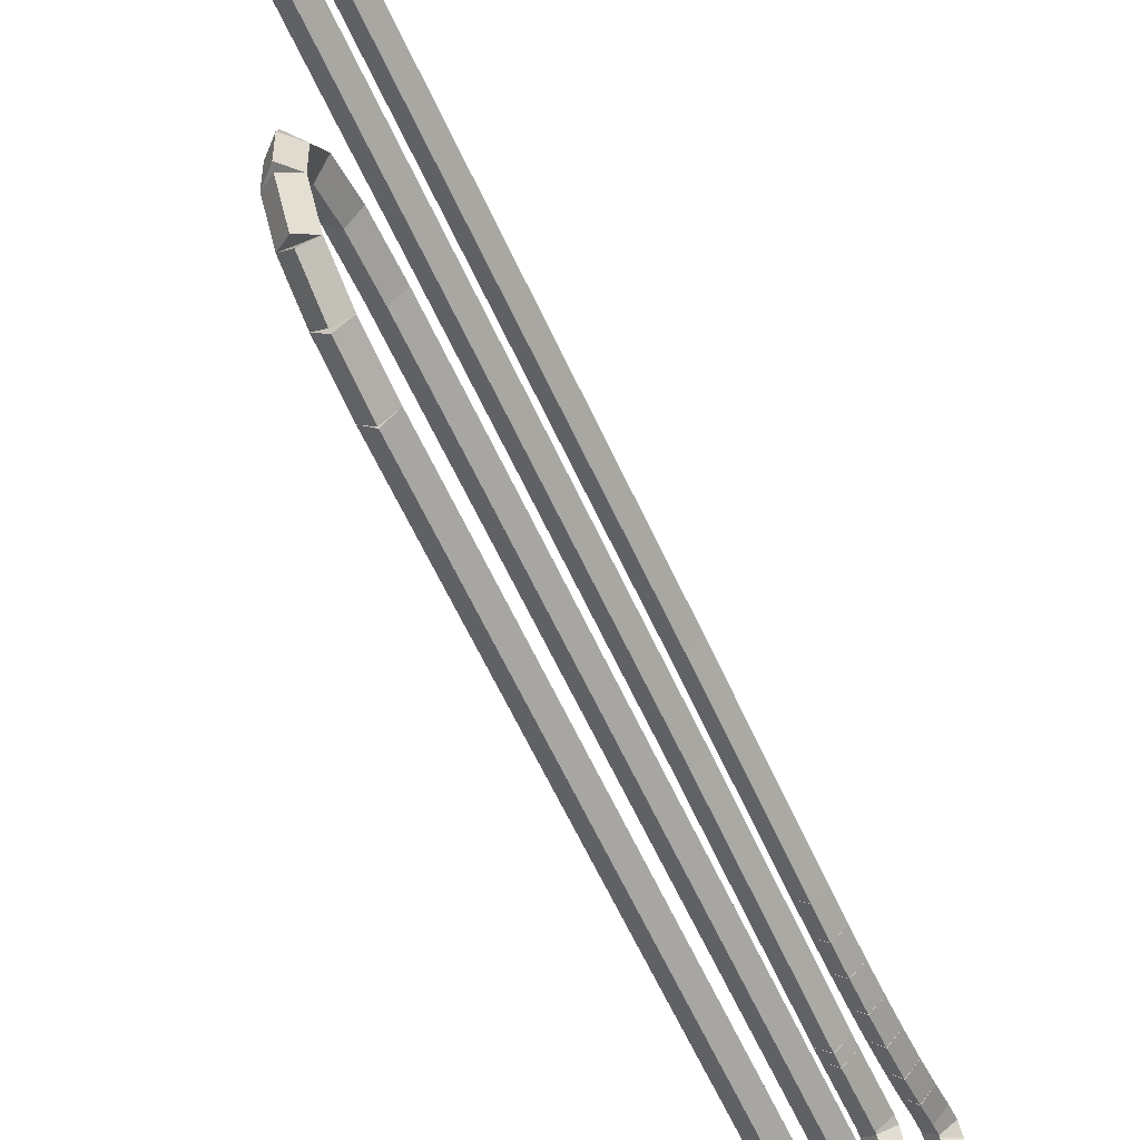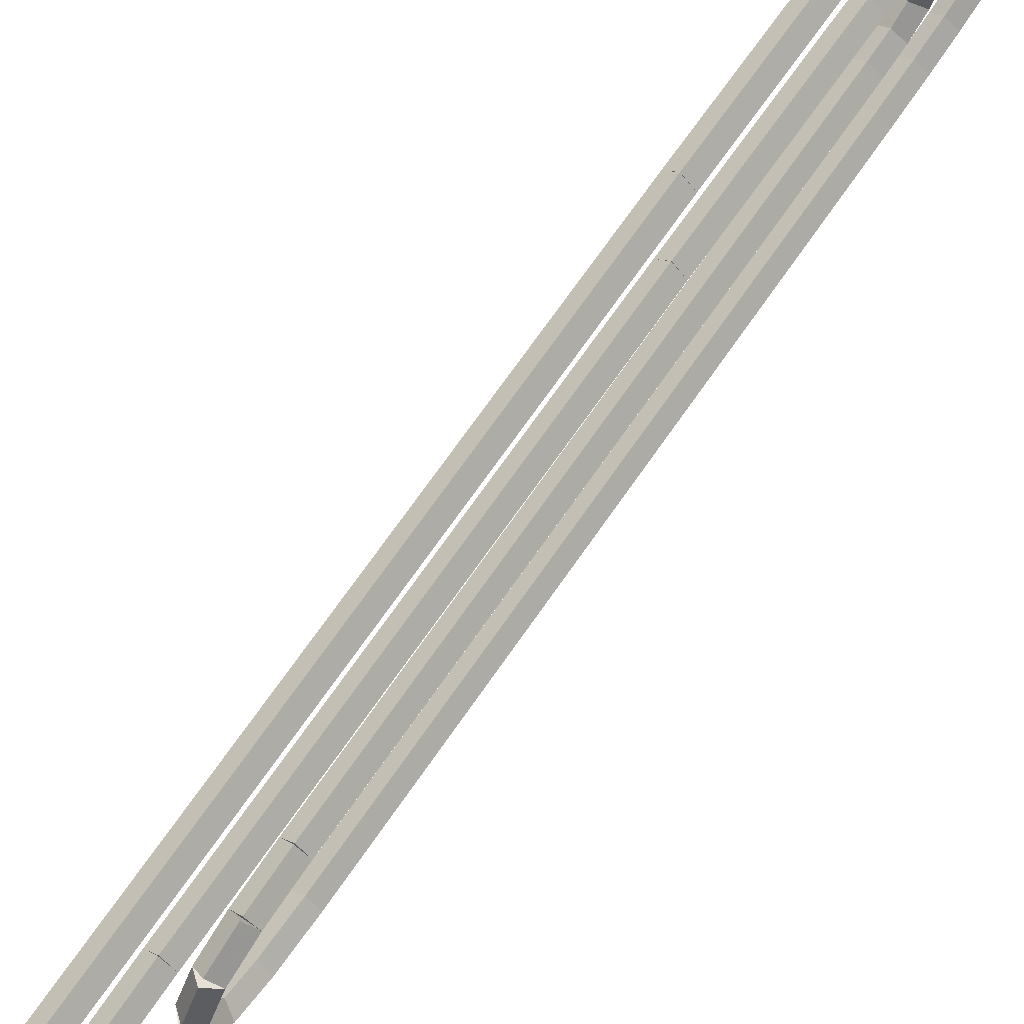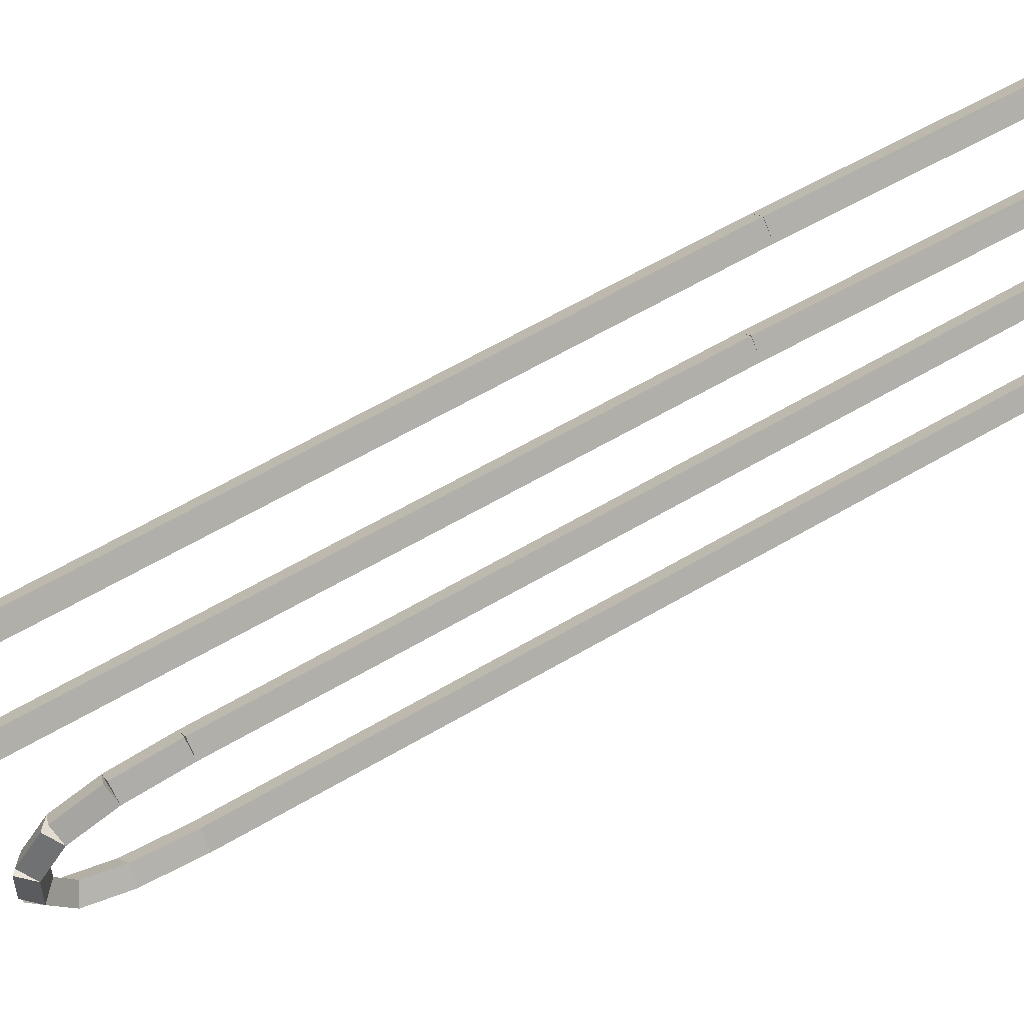
<metadata>
{"format":"obj","ext":"obj","renderer":"f3d","projection":"perspective","resolution":1024,"background":"white","views":[{"elev":-58.8,"azim":-156.3,"up":"+Y"},{"elev":69.5,"azim":-145.2,"up":"+Y"},{"elev":58.9,"azim":-121.0,"up":"+Y"}]}
</metadata>
<code>
g name
v 42 20.11 2.038
v 41.8 19.91 2.041
v 41.6 20.11 2.038
v 41.8 20.31 2.035
v 42 20.15 5.001
v 41.8 19.95 5.003
v 41.6 20.15 5.001
v 41.8 20.35 4.998
f 1 2 3 4
f 6 2 1 5
f 5 1 4 8
f 6 5 8 7
f 8 4 3 7
f 7 3 2 6
g name
v 42 20.06 1.186
v 41.8 19.86 1.198
v 41.6 20.06 1.186
v 41.8 20.26 1.174
v 42 20.11 2.038
v 41.8 19.91 2.049
v 41.6 20.11 2.038
v 41.8 20.31 2.026
f 9 10 11 12
f 14 10 9 13
f 13 9 12 16
f 14 13 16 15
f 16 12 11 15
f 15 11 10 14
g name
v 42 19.9 0.5562
v 41.8 19.7 0.6046
v 41.6 19.9 0.5562
v 41.8 20.09 0.5077
v 42 20.06 1.186
v 41.8 19.86 1.234
v 41.6 20.06 1.186
v 41.8 20.25 1.137
f 17 18 19 20
f 22 18 17 21
f 21 17 20 24
f 22 21 24 23
f 24 20 19 23
f 23 19 18 22
g name
v 42 19.52 0.1856
v 41.8 19.38 0.328
v 41.6 19.52 0.1856
v 41.8 19.66 0.04316
v 42 19.9 0.5562
v 41.8 19.76 0.6986
v 41.6 19.9 0.5562
v 41.8 20.04 0.4138
f 25 26 27 28
f 30 26 25 29
f 29 25 28 32
f 30 29 32 31
f 32 28 27 31
f 31 27 26 30
g name
v 42 18.89 0.03719
v 41.8 18.85 0.2319
v 41.6 18.89 0.03719
v 41.8 18.94 -0.1575
v 42 19.52 0.1856
v 41.8 19.48 0.3803
v 41.6 19.52 0.1856
v 41.8 19.57 -0.009145
f 33 34 35 36
f 38 34 33 37
f 37 33 36 40
f 38 37 40 39
f 40 36 35 39
f 39 35 34 38
g name
v 42 18.04 3.93e-05
v 41.8 18.03 0.1998
v 41.6 18.04 3.93e-05
v 41.8 18.05 -0.1998
v 42 18.89 0.03719
v 41.8 18.88 0.237
v 41.6 18.89 0.03719
v 41.8 18.9 -0.1626
f 41 42 43 44
f 46 42 41 45
f 45 41 44 48
f 46 45 48 47
f 48 44 43 47
f 47 43 42 46
g name
v 42 16.14 0.001835
v 41.8 16.14 0.2018
v 41.6 16.14 0.001835
v 41.8 16.14 -0.1982
v 42 18.04 3.93e-05
v 41.8 18.04 0.2
v 41.6 18.04 3.93e-05
v 41.8 18.04 -0.2
f 49 50 51 52
f 54 50 49 53
f 53 49 52 56
f 54 53 56 55
f 56 52 51 55
f 55 51 50 54
g name
v 42 15.31 0.04296
v 41.8 15.32 0.2427
v 41.6 15.31 0.04296
v 41.8 15.3 -0.1568
v 42 16.14 0.001835
v 41.8 16.15 0.2016
v 41.6 16.14 0.001835
v 41.8 16.13 -0.1979
f 57 58 59 60
f 62 58 57 61
f 61 57 60 64
f 62 61 64 63
f 64 60 59 63
f 63 59 58 62
g name
v 42 14.71 0.1979
v 41.8 14.76 0.3916
v 41.6 14.71 0.1979
v 41.8 14.66 0.004179
v 42 15.31 0.04296
v 41.8 15.36 0.2367
v 41.6 15.31 0.04296
v 41.8 15.26 -0.1507
f 65 66 67 68
f 70 66 65 69
f 69 65 68 72
f 70 69 72 71
f 72 68 67 71
f 71 67 66 70
g name
v 42 14.35 0.5356
v 41.8 14.49 0.6808
v 41.6 14.35 0.5356
v 41.8 14.22 0.3903
v 42 14.71 0.1979
v 41.8 14.85 0.3431
v 41.6 14.71 0.1979
v 41.8 14.57 0.05263
f 73 74 75 76
f 78 74 73 77
f 77 73 76 80
f 78 77 80 79
f 80 76 75 79
f 79 75 74 78
g name
v 42 14.28 1.018
v 41.8 14.47 1.05
v 41.6 14.28 1.018
v 41.8 14.08 0.9858
v 42 14.35 0.5356
v 41.8 14.55 0.5675
v 41.6 14.35 0.5356
v 41.8 14.16 0.5037
f 81 82 83 84
f 86 82 81 85
f 85 81 84 88
f 86 85 88 87
f 88 84 83 87
f 87 83 82 86
g name
v 42 14.45 1.495
v 41.8 14.64 1.426
v 41.6 14.45 1.495
v 41.8 14.27 1.564
v 42 14.28 1.018
v 41.8 14.46 0.9483
v 41.6 14.28 1.018
v 41.8 14.09 1.087
f 89 90 91 92
f 94 90 89 93
f 93 89 92 96
f 94 93 96 95
f 96 92 91 95
f 95 91 90 94
g name
v 42 14.93 1.823
v 41.8 15.04 1.659
v 41.6 14.93 1.823
v 41.8 14.81 1.988
v 42 14.45 1.495
v 41.8 14.57 1.33
v 41.6 14.45 1.495
v 41.8 14.34 1.659
f 97 98 99 100
f 102 98 97 101
f 101 97 100 104
f 102 101 104 103
f 104 100 99 103
f 103 99 98 102
g name
v 42 15.59 1.967
v 41.8 15.63 1.772
v 41.6 15.59 1.967
v 41.8 15.55 2.163
v 42 14.93 1.823
v 41.8 14.97 1.628
v 41.6 14.93 1.823
v 41.8 14.89 2.019
f 105 106 107 108
f 110 106 105 109
f 109 105 108 112
f 110 109 112 111
f 112 108 107 111
f 111 107 106 110
g name
v 42 17.05 2.042
v 41.8 17.06 1.842
v 41.6 17.05 2.042
v 41.8 17.04 2.242
v 42 15.59 1.967
v 41.8 15.6 1.767
v 41.6 15.59 1.967
v 41.8 15.58 2.167
f 113 114 115 116
f 118 114 113 117
f 117 113 116 120
f 118 117 120 119
f 120 116 115 119
f 119 115 114 118
g name
v 42 17.6 2.196
v 41.8 17.65 2.004
v 41.6 17.6 2.196
v 41.8 17.54 2.389
v 42 17.05 2.042
v 41.8 17.1 1.849
v 41.6 17.05 2.042
v 41.8 16.99 2.234
f 121 122 123 124
f 126 122 121 125
f 125 121 124 128
f 126 125 128 127
f 128 124 123 127
f 127 123 122 126
g name
v 42 17.93 2.574
v 41.8 18.08 2.442
v 41.6 17.93 2.574
v 41.8 17.78 2.707
v 42 17.6 2.196
v 41.8 17.75 2.064
v 41.6 17.6 2.196
v 41.8 17.45 2.329
f 129 130 131 132
f 134 130 129 133
f 133 129 132 136
f 134 133 136 135
f 136 132 131 135
f 135 131 130 134
g name
v 42 18.09 3.211
v 41.8 18.28 3.163
v 41.6 18.09 3.211
v 41.8 17.89 3.258
v 42 17.93 2.574
v 41.8 18.12 2.527
v 41.6 17.93 2.574
v 41.8 17.74 2.622
f 137 138 139 140
f 142 138 137 141
f 141 137 140 144
f 142 141 144 143
f 144 140 139 143
f 143 139 138 142
g name
v 42 18.14 4.066
v 41.8 18.33 4.054
v 41.6 18.14 4.066
v 41.8 17.94 4.077
v 42 18.09 3.211
v 41.8 18.29 3.199
v 41.6 18.09 3.211
v 41.8 17.89 3.222
f 145 146 147 148
f 150 146 145 149
f 149 145 148 152
f 150 149 152 151
f 152 148 147 151
f 151 147 146 150
g name
v 42 18.27 12.45
v 41.8 18.47 12.45
v 41.6 18.27 12.45
v 41.8 18.07 12.46
v 42 18.14 4.066
v 41.8 18.34 4.062
v 41.6 18.14 4.066
v 41.8 17.94 4.069
f 153 154 155 156
f 158 154 153 157
f 157 153 156 160
f 158 157 160 159
f 160 156 155 159
f 159 155 154 158
g name
v 42 18.23 15.97
v 41.8 18.43 15.98
v 41.6 18.23 15.97
v 41.8 18.03 15.97
v 42 18.27 12.45
v 41.8 18.47 12.45
v 41.6 18.27 12.45
v 41.8 18.07 12.45
f 161 162 163 164
f 166 162 161 165
f 165 161 164 168
f 166 165 168 167
f 168 164 163 167
f 167 163 162 166
g name
v 42 18.24 16.16
v 41.8 18.44 16.16
v 41.6 18.24 16.16
v 41.8 18.04 16.17
v 42 18.23 15.97
v 41.8 18.43 15.97
v 41.6 18.23 15.97
v 41.8 18.03 15.98
f 169 170 171 172
f 174 170 169 173
f 173 169 172 176
f 174 173 176 175
f 176 172 171 175
f 175 171 170 174
g name
v 42 18.29 17.07
v 41.8 18.49 17.06
v 41.6 18.29 17.07
v 41.8 18.09 17.08
v 42 18.24 16.16
v 41.8 18.44 16.15
v 41.6 18.24 16.16
v 41.8 18.04 16.17
f 177 178 179 180
f 182 178 177 181
f 181 177 180 184
f 182 181 184 183
f 184 180 179 183
f 183 179 178 182
g name
v 42 18.26 17.19
v 41.8 18.46 17.23
v 41.6 18.26 17.19
v 41.8 18.07 17.15
v 42 18.29 17.07
v 41.8 18.48 17.11
v 41.6 18.29 17.07
v 41.8 18.09 17.03
f 185 186 187 188
f 190 186 185 189
f 189 185 188 192
f 190 189 192 191
f 192 188 187 191
f 191 187 186 190
g name
v 42 18.14 17.29
v 41.8 18.26 17.44
v 41.6 18.14 17.29
v 41.8 18.01 17.13
v 42 18.26 17.19
v 41.8 18.39 17.34
v 41.6 18.26 17.19
v 41.8 18.14 17.03
f 193 194 195 196
f 198 194 193 197
f 197 193 196 200
f 198 197 200 199
f 200 196 195 199
f 199 195 194 198
g name
v 42 17.84 17.37
v 41.8 17.9 17.56
v 41.6 17.84 17.37
v 41.8 17.79 17.18
v 42 18.14 17.29
v 41.8 18.19 17.48
v 41.6 18.14 17.29
v 41.8 18.09 17.09
f 201 202 203 204
f 206 202 201 205
f 205 201 204 208
f 206 205 208 207
f 208 204 203 207
f 207 203 202 206
g name
v 42 17.4 17.4
v 41.8 17.42 17.6
v 41.6 17.4 17.4
v 41.8 17.39 17.2
v 42 17.84 17.37
v 41.8 17.86 17.57
v 41.6 17.84 17.37
v 41.8 17.83 17.17
f 209 210 211 212
f 214 210 209 213
f 213 209 212 216
f 214 213 216 215
f 216 212 211 215
f 215 211 210 214
g name
v 42 16.95 17.31
v 41.8 16.91 17.51
v 41.6 16.95 17.31
v 41.8 16.99 17.11
v 42 17.4 17.4
v 41.8 17.37 17.6
v 41.6 17.4 17.4
v 41.8 17.44 17.2
f 217 218 219 220
f 222 218 217 221
f 221 217 220 224
f 222 221 224 223
f 224 220 219 223
f 223 219 218 222
g name
v 42 16.63 17.08
v 41.8 16.51 17.24
v 41.6 16.63 17.08
v 41.8 16.75 16.92
v 42 16.95 17.31
v 41.8 16.84 17.47
v 41.6 16.95 17.31
v 41.8 17.07 17.15
f 225 226 227 228
f 230 226 225 229
f 229 225 228 232
f 230 229 232 231
f 232 228 227 231
f 231 227 226 230
g name
v 42 16.48 16.69
v 41.8 16.3 16.76
v 41.6 16.48 16.69
v 41.8 16.67 16.62
v 42 16.63 17.08
v 41.8 16.44 17.15
v 41.6 16.63 17.08
v 41.8 16.82 17.01
f 233 234 235 236
f 238 234 233 237
f 237 233 236 240
f 238 237 240 239
f 240 236 235 239
f 239 235 234 238
g name
v 42 16.44 16.22
v 41.8 16.24 16.24
v 41.6 16.44 16.22
v 41.8 16.64 16.2
v 42 16.48 16.69
v 41.8 16.28 16.71
v 41.6 16.48 16.69
v 41.8 16.68 16.67
f 241 242 243 244
f 246 242 241 245
f 245 241 244 248
f 246 245 248 247
f 248 244 243 247
f 247 243 242 246
g name
v 42 16.21 6.037
v 41.8 16.01 6.041
v 41.6 16.21 6.037
v 41.8 16.41 6.032
v 42 16.44 16.22
v 41.8 16.24 16.23
v 41.6 16.44 16.22
v 41.8 16.64 16.22
f 249 250 251 252
f 254 250 249 253
f 253 249 252 256
f 254 253 256 255
f 256 252 251 255
f 255 251 250 254
g name
v 42 16.13 5.185
v 41.8 15.93 5.206
v 41.6 16.13 5.185
v 41.8 16.32 5.165
v 42 16.21 6.037
v 41.8 16.01 6.057
v 41.6 16.21 6.037
v 41.8 16.41 6.016
f 257 258 259 260
f 262 258 257 261
f 261 257 260 264
f 262 261 264 263
f 264 260 259 263
f 263 259 258 262
g name
v 42 15.89 4.557
v 41.8 15.71 4.626
v 41.6 15.89 4.557
v 41.8 16.08 4.488
v 42 16.13 5.185
v 41.8 15.94 5.254
v 41.6 16.13 5.185
v 41.8 16.31 5.116
f 265 266 267 268
f 270 266 265 269
f 269 265 268 272
f 270 269 272 271
f 272 268 267 271
f 271 267 266 270
g name
v 42 15.44 4.226
v 41.8 15.33 4.387
v 41.6 15.44 4.226
v 41.8 15.56 4.065
v 42 15.89 4.557
v 41.8 15.78 4.718
v 41.6 15.89 4.557
v 41.8 16.01 4.396
f 273 274 275 276
f 278 274 273 277
f 277 273 276 280
f 278 277 280 279
f 280 276 275 279
f 279 275 274 278
g name
v 42 14.93 4.229
v 41.8 14.93 4.429
v 41.6 14.93 4.229
v 41.8 14.92 4.029
v 42 15.44 4.226
v 41.8 15.45 4.426
v 41.6 15.44 4.226
v 41.8 15.44 4.026
f 281 282 283 284
f 286 282 281 285
f 285 281 284 288
f 286 285 288 287
f 288 284 283 287
f 287 283 282 286
g name
v 42 14.49 4.565
v 41.8 14.61 4.724
v 41.6 14.49 4.565
v 41.8 14.37 4.406
v 42 14.93 4.229
v 41.8 15.05 4.388
v 41.6 14.93 4.229
v 41.8 14.8 4.07
f 289 290 291 292
f 294 290 289 293
f 293 289 292 296
f 294 293 296 295
f 296 292 291 295
f 295 291 290 294
g name
v 42 14.27 5.196
v 41.8 14.46 5.26
v 41.6 14.27 5.196
v 41.8 14.08 5.132
v 42 14.49 4.565
v 41.8 14.68 4.629
v 41.6 14.49 4.565
v 41.8 14.3 4.501
f 297 298 299 300
f 302 298 297 301
f 301 297 300 304
f 302 301 304 303
f 304 300 299 303
f 303 299 298 302
g name
v 42 14.21 6.048
v 41.8 14.41 6.062
v 41.6 14.21 6.048
v 41.8 14.01 6.034
v 42 14.27 5.196
v 41.8 14.47 5.21
v 41.6 14.27 5.196
v 41.8 14.07 5.181
f 305 306 307 308
f 310 306 305 309
f 309 305 308 312
f 310 309 312 311
f 312 308 307 311
f 311 307 306 310
g name
v 42 14.46 16.71
v 41.8 14.66 16.71
v 41.6 14.46 16.71
v 41.8 14.26 16.72
v 42 14.21 6.048
v 41.8 14.41 6.043
v 41.6 14.21 6.048
v 41.8 14.01 6.052
f 313 314 315 316
f 318 314 313 317
f 317 313 316 320
f 318 317 320 319
f 320 316 315 319
f 319 315 314 318
g name
v 42 14.5 17.45
v 41.8 14.7 17.44
v 41.6 14.5 17.45
v 41.8 14.3 17.46
v 42 14.46 16.71
v 41.8 14.66 16.7
v 41.6 14.46 16.71
v 41.8 14.26 16.72
f 321 322 323 324
f 326 322 321 325
f 325 321 324 328
f 326 325 328 327
f 328 324 323 327
f 327 323 322 326
g name
v 42 14.57 18.06
v 41.8 14.76 18.04
v 41.6 14.57 18.06
v 41.8 14.37 18.08
v 42 14.5 17.45
v 41.8 14.7 17.43
v 41.6 14.5 17.45
v 41.8 14.3 17.47
f 329 330 331 332
f 334 330 329 333
f 333 329 332 336
f 334 333 336 335
f 336 332 331 335
f 335 331 330 334
g name
v 42 14.66 18.54
v 41.8 14.86 18.5
v 41.6 14.66 18.54
v 41.8 14.47 18.58
v 42 14.57 18.06
v 41.8 14.76 18.02
v 41.6 14.57 18.06
v 41.8 14.37 18.1
f 337 338 339 340
f 342 338 337 341
f 341 337 340 344
f 342 341 344 343
f 344 340 339 343
f 343 339 338 342
g name
v 42 14.79 18.88
v 41.8 14.97 18.81
v 41.6 14.79 18.88
v 41.8 14.6 18.95
v 42 14.66 18.54
v 41.8 14.85 18.47
v 41.6 14.66 18.54
v 41.8 14.47 18.61
f 345 346 347 348
f 350 346 345 349
f 349 345 348 352
f 350 349 352 351
f 352 348 347 351
f 351 347 346 350
g name
v 42 14.95 19.11
v 41.8 15.11 18.99
v 41.6 14.95 19.11
v 41.8 14.78 19.22
v 42 14.79 18.88
v 41.8 14.95 18.76
v 41.6 14.79 18.88
v 41.8 14.62 18.99
f 353 354 355 356
f 358 354 353 357
f 357 353 356 360
f 358 357 360 359
f 360 356 355 359
f 359 355 354 358
g name
v 42 15.18 19.26
v 41.8 15.29 19.09
v 41.6 15.18 19.26
v 41.8 15.08 19.43
v 42 14.95 19.11
v 41.8 15.05 18.94
v 41.6 14.95 19.11
v 41.8 14.84 19.28
f 361 362 363 364
f 366 362 361 365
f 365 361 364 368
f 366 365 368 367
f 368 364 363 367
f 367 363 362 366
g name
v 42 15.55 19.36
v 41.8 15.61 19.17
v 41.6 15.55 19.36
v 41.8 15.49 19.56
v 42 15.18 19.26
v 41.8 15.24 19.06
v 41.6 15.18 19.26
v 41.8 15.13 19.45
f 369 370 371 372
f 374 370 369 373
f 373 369 372 376
f 374 373 376 375
f 376 372 371 375
f 375 371 370 374
g name
v 42 16.11 19.43
v 41.8 16.13 19.23
v 41.6 16.11 19.43
v 41.8 16.08 19.63
v 42 15.55 19.36
v 41.8 15.57 19.16
v 41.6 15.55 19.36
v 41.8 15.53 19.56
f 377 378 379 380
f 382 378 377 381
f 381 377 380 384
f 382 381 384 383
f 384 380 379 383
f 383 379 378 382
g name
v 42 16.85 19.47
v 41.8 16.86 19.27
v 41.6 16.85 19.47
v 41.8 16.84 19.67
v 42 16.11 19.43
v 41.8 16.11 19.23
v 41.6 16.11 19.43
v 41.8 16.1 19.63
f 385 386 387 388
f 390 386 385 389
f 389 385 388 392
f 390 389 392 391
f 392 388 387 391
f 391 387 386 390
g name
v 42 19.58 19.48
v 41.8 19.58 19.28
v 41.6 19.58 19.48
v 41.8 19.58 19.68
v 42 16.85 19.47
v 41.8 16.85 19.27
v 41.6 16.85 19.47
v 41.8 16.85 19.67
f 393 394 395 396
f 398 394 393 397
f 397 393 396 400
f 398 397 400 399
f 400 396 395 399
f 399 395 394 398
g name
v 42 20.24 19.46
v 41.8 20.23 19.26
v 41.6 20.24 19.46
v 41.8 20.25 19.66
v 42 19.58 19.48
v 41.8 19.57 19.28
v 41.6 19.58 19.48
v 41.8 19.58 19.68
f 401 402 403 404
f 406 402 401 405
f 405 401 404 408
f 406 405 408 407
f 408 404 403 407
f 407 403 402 406
g name
v 42 20.63 19.39
v 41.8 20.59 19.19
v 41.6 20.63 19.39
v 41.8 20.66 19.59
v 42 20.24 19.46
v 41.8 20.21 19.26
v 41.6 20.24 19.46
v 41.8 20.27 19.65
f 409 410 411 412
f 414 410 409 413
f 413 409 412 416
f 414 413 416 415
f 416 412 411 415
f 415 411 410 414
g name
v 42 20.74 19.23
v 41.8 20.58 19.11
v 41.6 20.74 19.23
v 41.8 20.9 19.35
v 42 20.63 19.39
v 41.8 20.46 19.28
v 41.6 20.63 19.39
v 41.8 20.79 19.51
f 417 418 419 420
f 422 418 417 421
f 421 417 420 424
f 422 421 424 423
f 424 420 419 423
f 423 419 418 422
g name
v 42 20.69 18.97
v 41.8 20.49 19
v 41.6 20.69 18.97
v 41.8 20.89 18.93
v 42 20.74 19.23
v 41.8 20.54 19.27
v 41.6 20.74 19.23
v 41.8 20.94 19.19
f 425 426 427 428
f 430 426 425 429
f 429 425 428 432
f 430 429 432 431
f 432 428 427 431
f 431 427 426 430
g name
v 42 20.57 18.58
v 41.8 20.38 18.64
v 41.6 20.57 18.58
v 41.8 20.76 18.53
v 42 20.69 18.97
v 41.8 20.5 19.03
v 41.6 20.69 18.97
v 41.8 20.88 18.91
f 433 434 435 436
f 438 434 433 437
f 437 433 436 440
f 438 437 440 439
f 440 436 435 439
f 439 435 434 438
g name
v 42 20.46 18.14
v 41.8 20.27 18.19
v 41.6 20.46 18.14
v 41.8 20.66 18.09
v 42 20.57 18.58
v 41.8 20.38 18.63
v 41.6 20.57 18.58
v 41.8 20.77 18.54
f 441 442 443 444
f 446 442 441 445
f 445 441 444 448
f 446 445 448 447
f 448 444 443 447
f 447 443 442 446
g name
v 42 20.38 17.64
v 41.8 20.18 17.68
v 41.6 20.38 17.64
v 41.8 20.57 17.61
v 42 20.46 18.14
v 41.8 20.27 18.18
v 41.6 20.46 18.14
v 41.8 20.66 18.11
f 449 450 451 452
f 454 450 449 453
f 453 449 452 456
f 454 453 456 455
f 456 452 451 455
f 455 451 450 454
g name
v 42 20.32 17.16
v 41.8 20.12 17.18
v 41.6 20.32 17.16
v 41.8 20.52 17.13
v 42 20.38 17.64
v 41.8 20.18 17.67
v 41.6 20.38 17.64
v 41.8 20.58 17.62
f 457 458 459 460
f 462 458 457 461
f 461 457 460 464
f 462 461 464 463
f 464 460 459 463
f 463 459 458 462
g name
v 42 20.28 16.64
v 41.8 20.08 16.66
v 41.6 20.28 16.64
v 41.8 20.48 16.63
v 42 20.32 17.16
v 41.8 20.12 17.17
v 41.6 20.32 17.16
v 41.8 20.52 17.14
f 465 466 467 468
f 470 466 465 469
f 469 465 468 472
f 470 469 472 471
f 472 468 467 471
f 471 467 466 470
g name
v 42 20.26 16.16
v 41.8 20.06 16.16
v 41.6 20.26 16.16
v 41.8 20.46 16.15
v 42 20.28 16.64
v 41.8 20.08 16.65
v 41.6 20.28 16.64
v 41.8 20.48 16.64
f 473 474 475 476
f 478 474 473 477
f 477 473 476 480
f 478 477 480 479
f 480 476 475 479
f 479 475 474 478
g name
v 42 20.25 15.64
v 41.8 20.05 15.64
v 41.6 20.25 15.64
v 41.8 20.45 15.63
v 42 20.26 16.16
v 41.8 20.06 16.16
v 41.6 20.26 16.16
v 41.8 20.46 16.15
f 481 482 483 484
f 486 482 481 485
f 485 481 484 488
f 486 485 488 487
f 488 484 483 487
f 487 483 482 486
g name
v 42 20.28 12.47
v 41.8 20.08 12.46
v 41.6 20.28 12.47
v 41.8 20.48 12.47
v 42 20.25 15.64
v 41.8 20.05 15.64
v 41.6 20.25 15.64
v 41.8 20.45 15.64
f 489 490 491 492
f 494 490 489 493
f 493 489 492 496
f 494 493 496 495
f 496 492 491 495
f 495 491 490 494
g name
v 42 20.15 5.001
v 41.8 19.95 5.004
v 41.6 20.15 5.001
v 41.8 20.35 4.997
v 42 20.28 12.47
v 41.8 20.08 12.47
v 41.6 20.28 12.47
v 41.8 20.48 12.46
f 497 498 499 500
f 502 498 497 501
f 501 497 500 504
f 502 501 504 503
f 504 500 499 503
f 503 499 498 502

</code>
